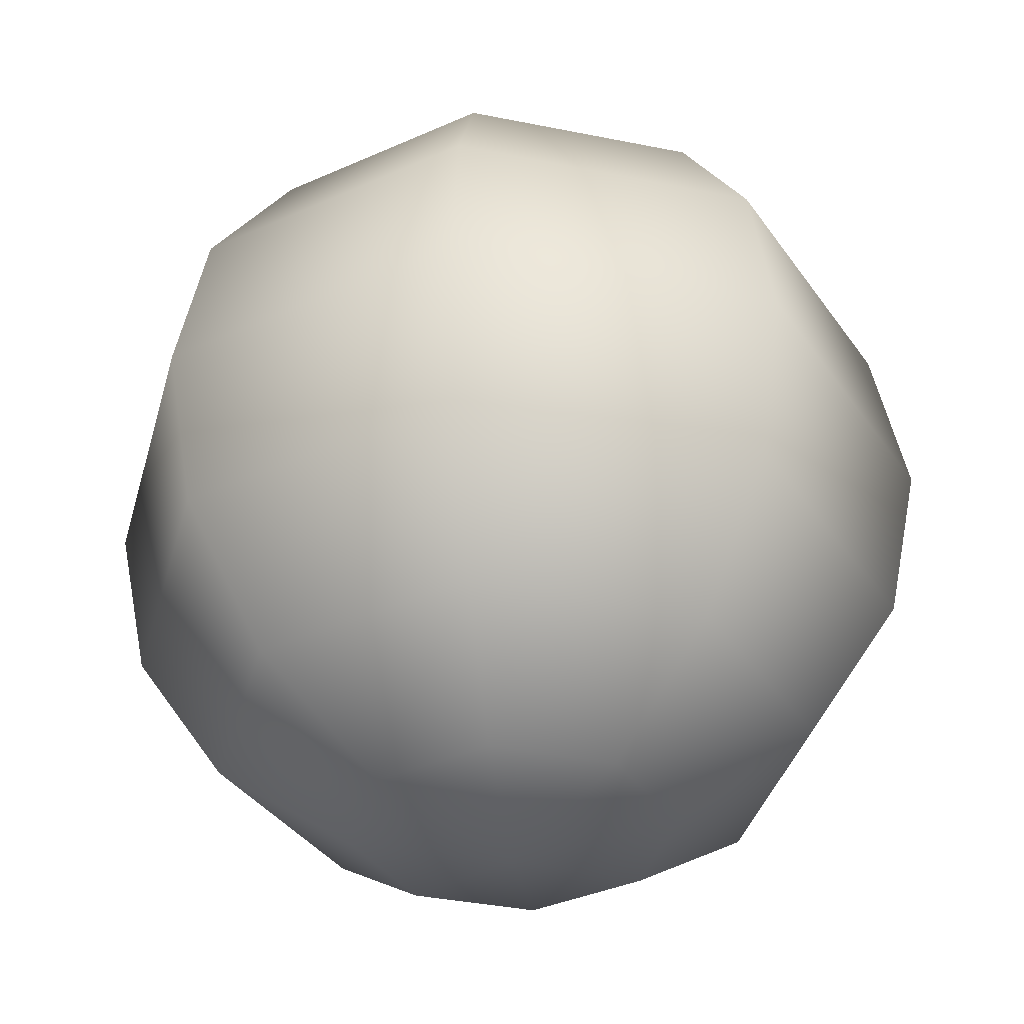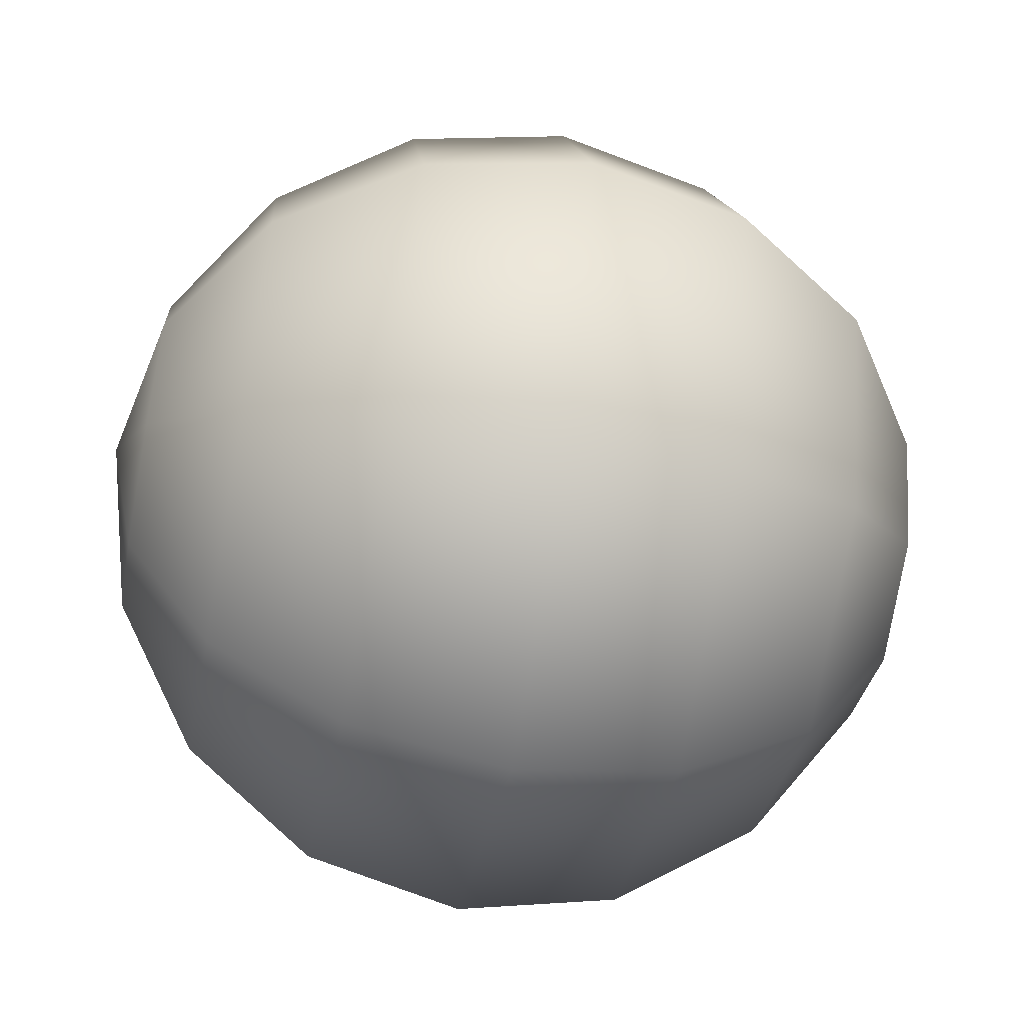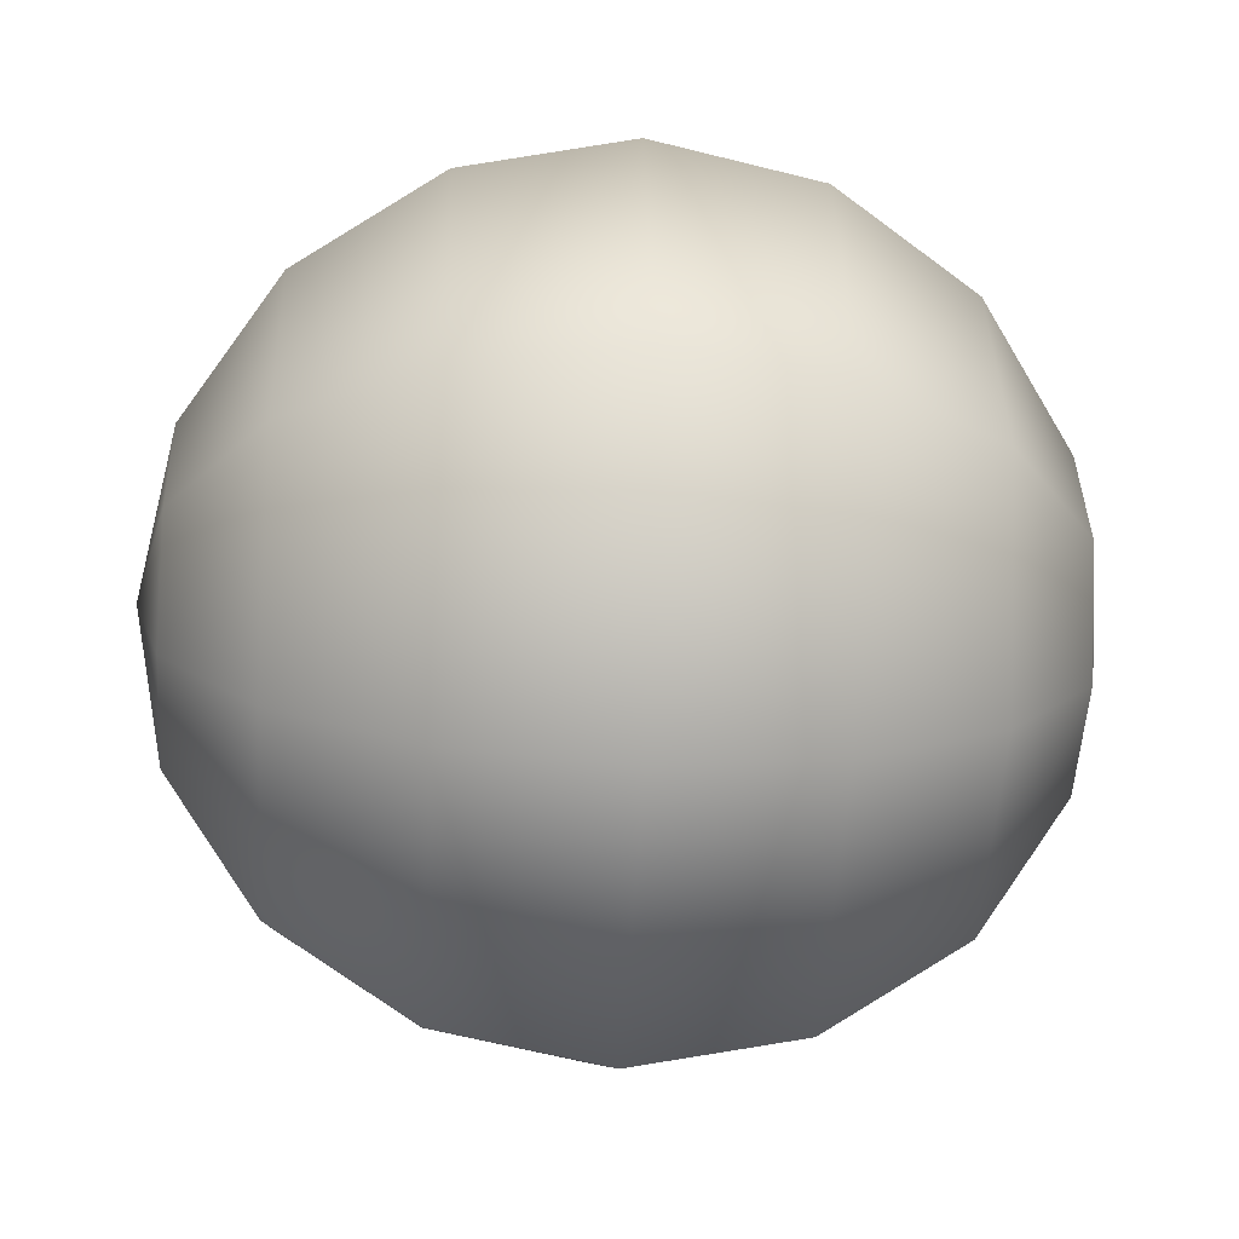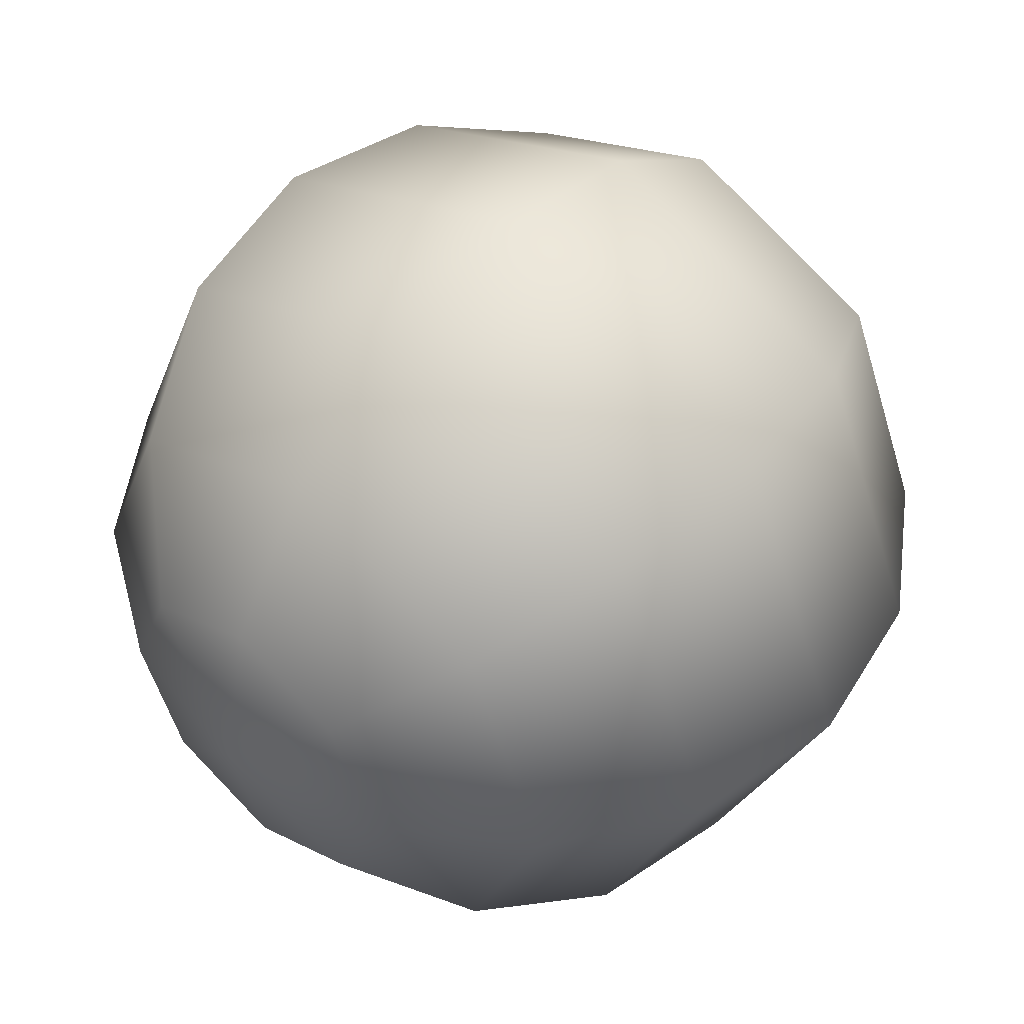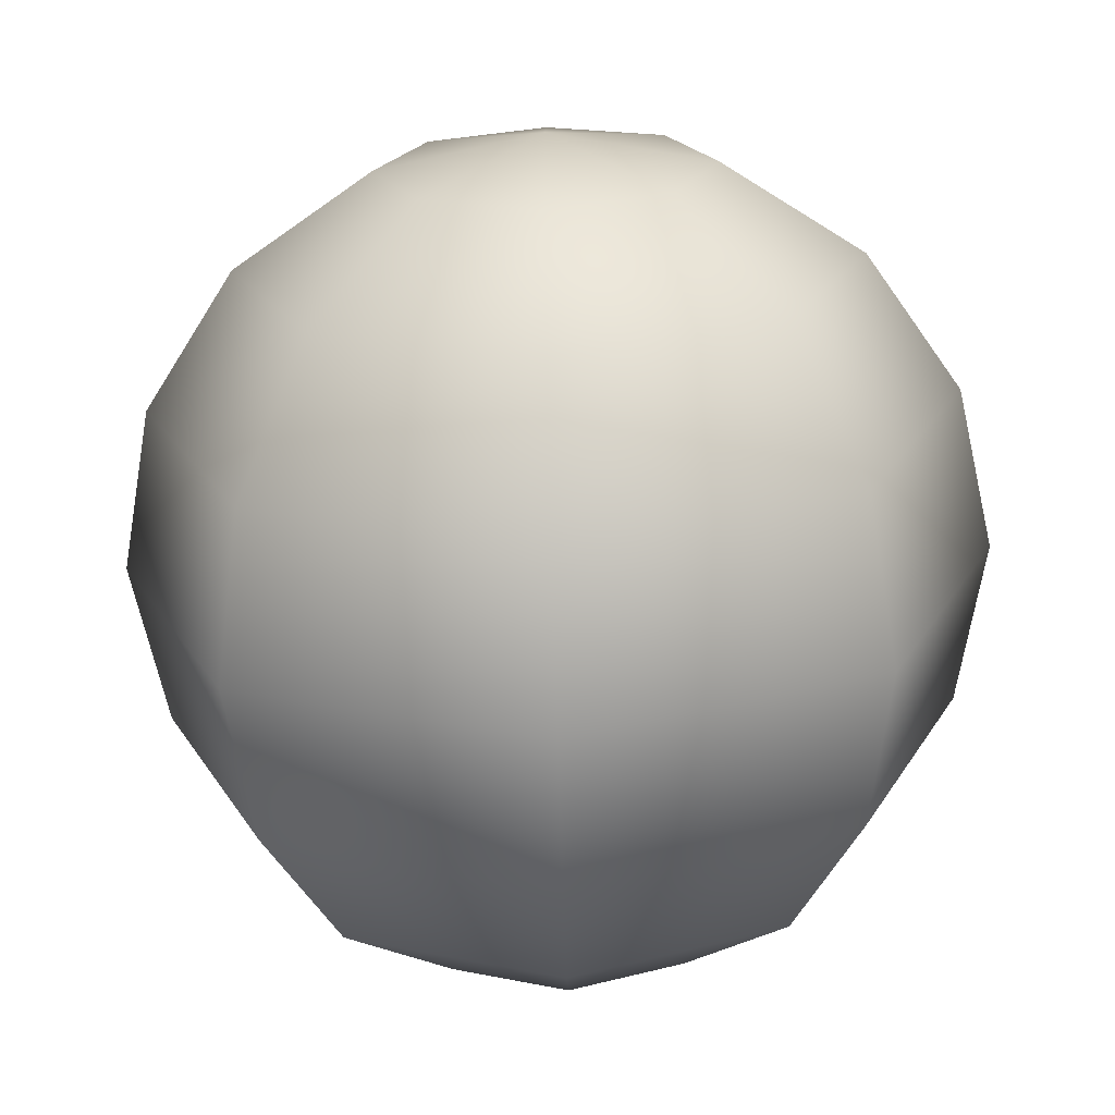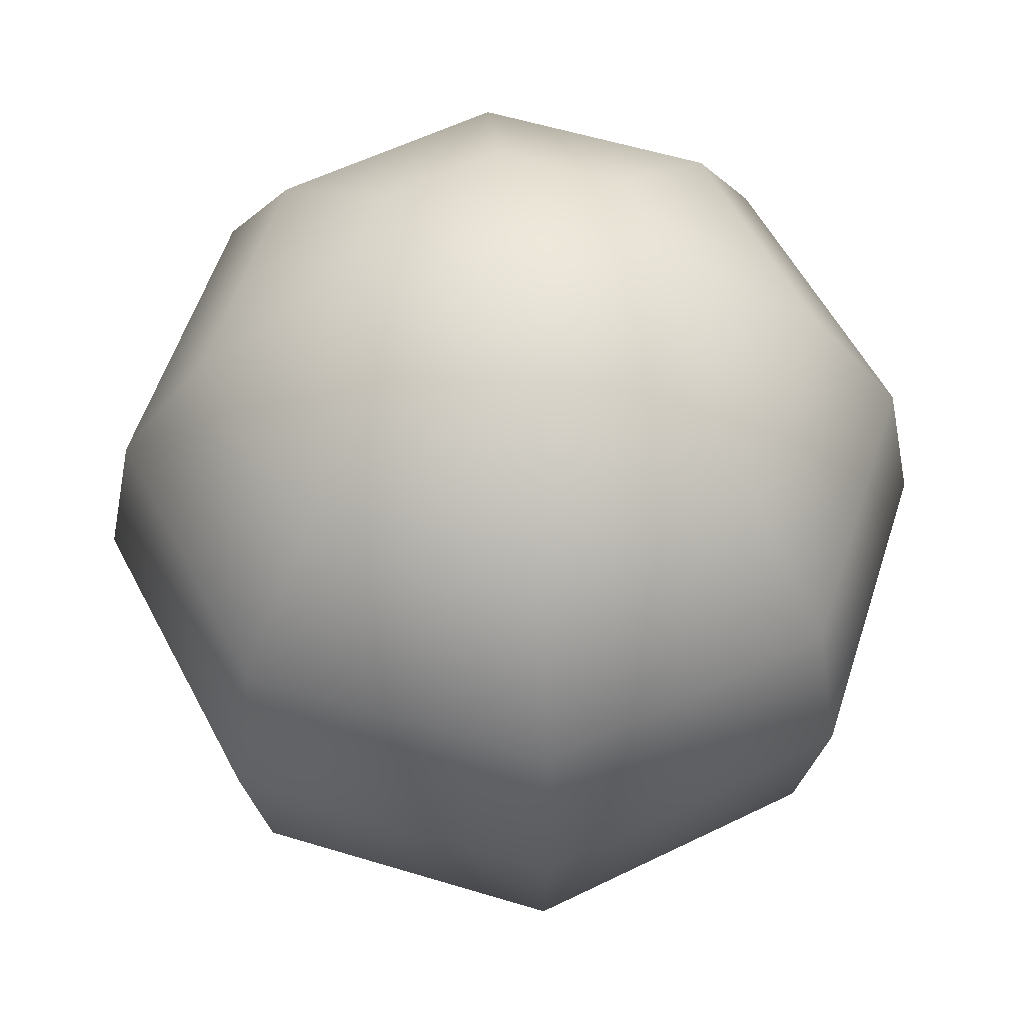
<metadata>
{"format":"obj","ext":"obj","renderer":"f3d","projection":"perspective","resolution":1024,"background":"white","views":[{"elev":-36.7,"azim":-82.3,"up":"+Y"},{"elev":-55.2,"azim":-100.8,"up":"+Z"},{"elev":-29.9,"azim":86.2,"up":"+Z"},{"elev":49.7,"azim":-138.7,"up":"+Z"},{"elev":-68.7,"azim":-178.4,"up":"+Z"},{"elev":56.1,"azim":-139.8,"up":"+Y"}]}
</metadata>
<code>
o basketball
v 0.1367 -0 0
v 0 0.1367 -0
v 0.037 0.1263 0.037
v 0.06837 0.09669 0.06837
v 0.08933 0.05233 0.08933
v 0.09669 -0 0.09669
v 0.08933 -0.05233 0.08933
v 0.06837 -0.09669 0.06837
v 0.037 -0.1263 0.037
v 0 0.1263 0.05233
v 0 0.09669 0.09669
v 0 0.05233 0.1263
v 0 -0 0.1367
v 0 -0.05233 0.1263
v 0 -0.09669 0.09669
v 0 -0.1263 0.05233
v 0 -0.1367 0
v -0.037 0.1263 0.037
v -0.06837 0.09669 0.06837
v -0.08933 0.05233 0.08933
v -0.09669 -0 0.09669
v -0.08933 -0.05233 0.08933
v -0.06837 -0.09669 0.06837
v -0.037 -0.1263 0.037
v -0.05233 0.1263 -0
v -0.09669 0.09669 -0
v -0.1263 0.05233 0
v -0.1367 -0 -0
v -0.1263 -0.05233 0
v -0.09669 -0.09669 -0
v -0.05233 -0.1263 -0
v -0.037 0.1263 -0.037
v -0.06837 0.09669 -0.06837
v -0.08933 0.05233 -0.08933
v -0.09669 -0 -0.09669
v -0.08933 -0.05233 -0.08933
v -0.06837 -0.09669 -0.06837
v -0.037 -0.1263 -0.037
v 0 0.1263 -0.05233
v 0 0.09669 -0.09669
v 0 0.05233 -0.1263
v 0 -0 -0.1367
v 0 -0.05233 -0.1263
v 0 -0.09669 -0.09669
v 0 -0.1263 -0.05233
v 0.037 0.1263 -0.037
v 0.06837 0.09669 -0.06837
v 0.08933 0.05233 -0.08933
v 0.09669 -0 -0.09669
v 0.08933 -0.05233 -0.08933
v 0.06837 -0.09669 -0.06837
v 0.037 -0.1263 -0.037
v 0.05233 0.1263 0
v 0.09669 0.09669 0
v 0.1263 0.05233 -0
v 0.1263 -0.05233 -0
v 0.09669 -0.09669 0
v 0.05233 -0.1263 0
f 1 5 6
f 53 4 54
f 58 8 9
f 1 7 56
f 54 5 55
f 53 2 3
f 17 58 9
f 56 8 57
f 9 15 16
f 6 14 7
f 4 12 5
f 3 2 10
f 17 9 16
f 7 15 8
f 5 13 6
f 3 11 4
f 10 2 18
f 17 16 24
f 14 23 15
f 12 21 13
f 10 19 11
f 15 24 16
f 13 22 14
f 11 20 12
f 22 30 23
f 20 28 21
f 18 26 19
f 23 31 24
f 21 29 22
f 19 27 20
f 18 2 25
f 17 24 31
f 30 38 31
f 28 36 29
f 26 34 27
f 25 2 32
f 17 31 38
f 29 37 30
f 27 35 28
f 25 33 26
f 35 43 36
f 33 41 34
f 32 2 39
f 17 38 45
f 36 44 37
f 35 41 42
f 32 40 33
f 37 45 38
f 17 45 52
f 44 50 51
f 42 48 49
f 40 46 47
f 45 51 52
f 42 50 43
f 40 48 41
f 39 2 46
f 49 55 1
f 46 54 47
f 52 57 58
f 49 56 50
f 47 55 48
f 46 2 53
f 17 52 58
f 50 57 51
f 1 55 5
f 53 3 4
f 58 57 8
f 1 6 7
f 54 4 5
f 56 7 8
f 9 8 15
f 6 13 14
f 4 11 12
f 7 14 15
f 5 12 13
f 3 10 11
f 14 22 23
f 12 20 21
f 10 18 19
f 15 23 24
f 13 21 22
f 11 19 20
f 22 29 30
f 20 27 28
f 18 25 26
f 23 30 31
f 21 28 29
f 19 26 27
f 30 37 38
f 28 35 36
f 26 33 34
f 29 36 37
f 27 34 35
f 25 32 33
f 35 42 43
f 33 40 41
f 36 43 44
f 35 34 41
f 32 39 40
f 37 44 45
f 44 43 50
f 42 41 48
f 40 39 46
f 45 44 51
f 42 49 50
f 40 47 48
f 49 48 55
f 46 53 54
f 52 51 57
f 49 1 56
f 47 54 55
f 50 56 57

</code>
